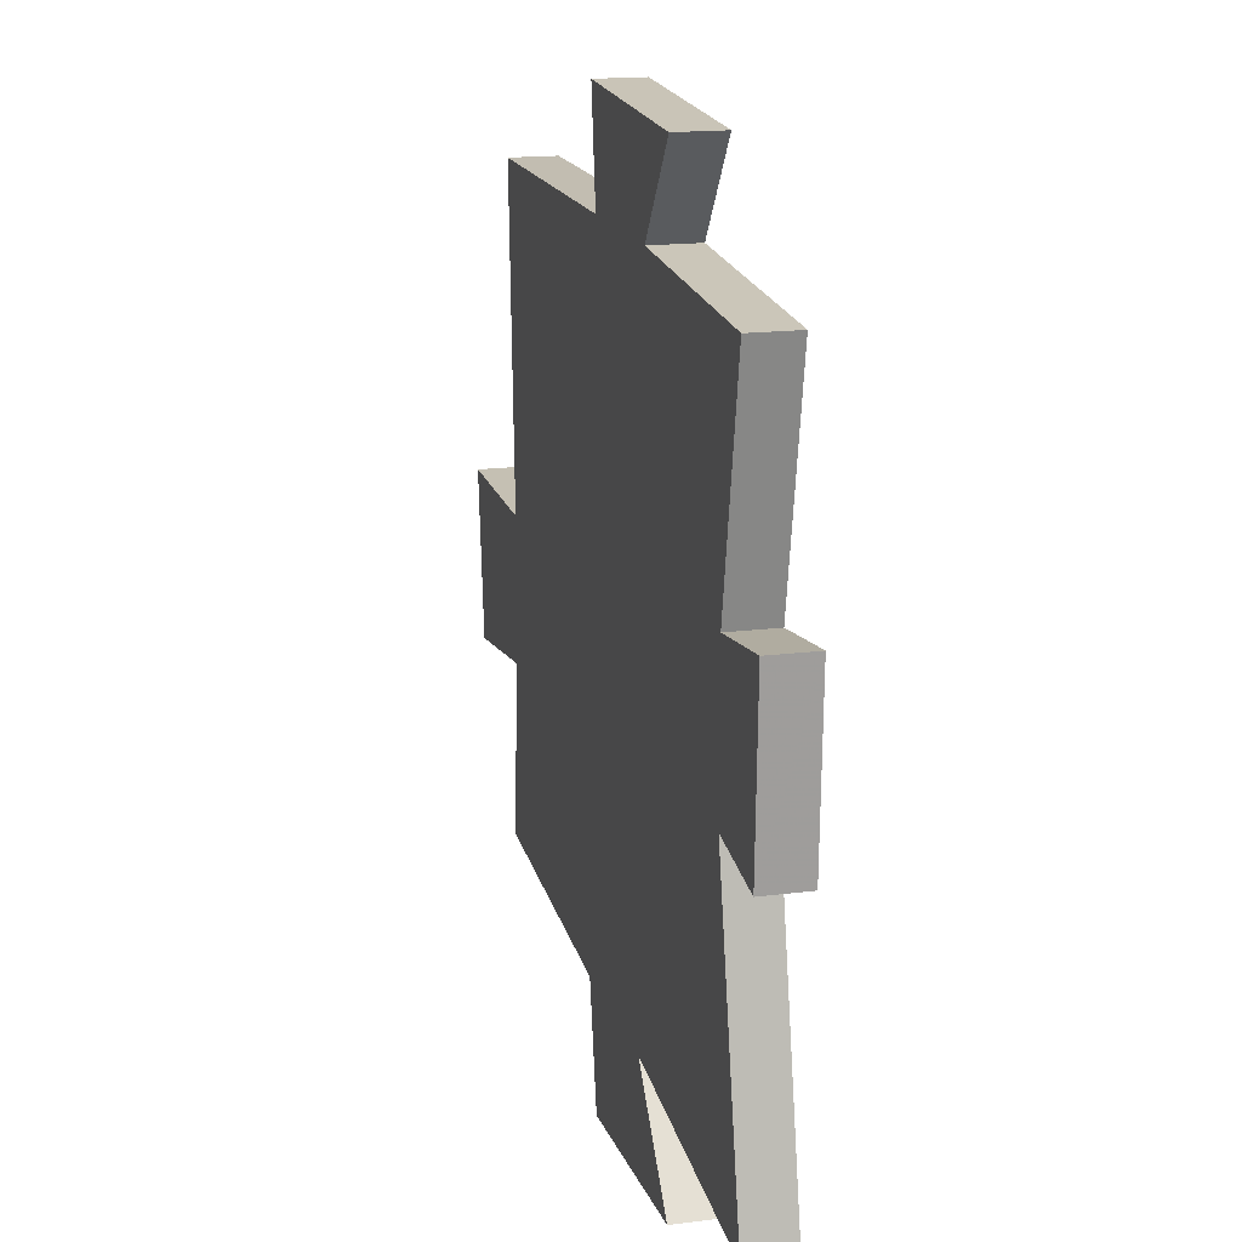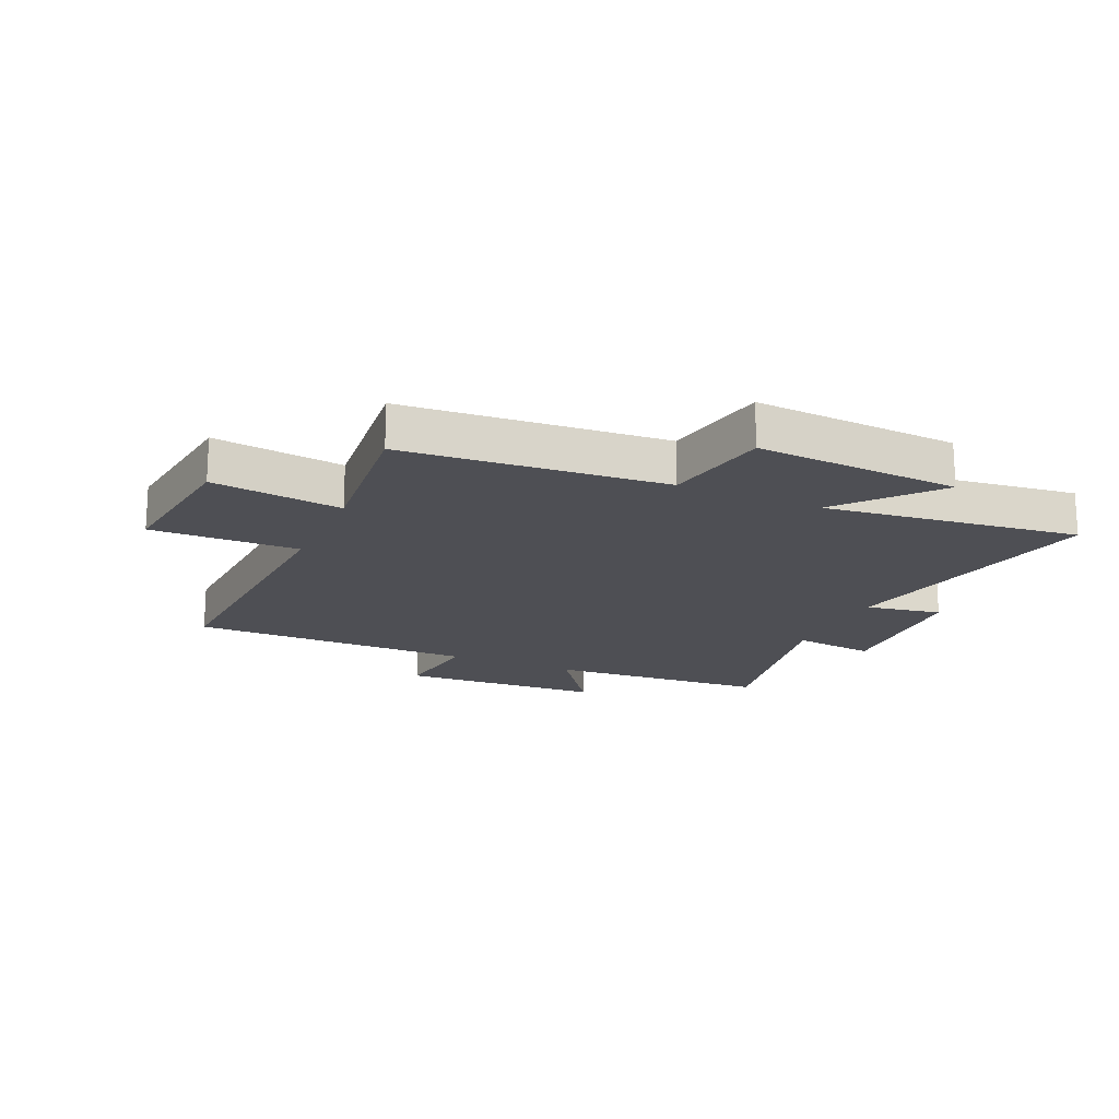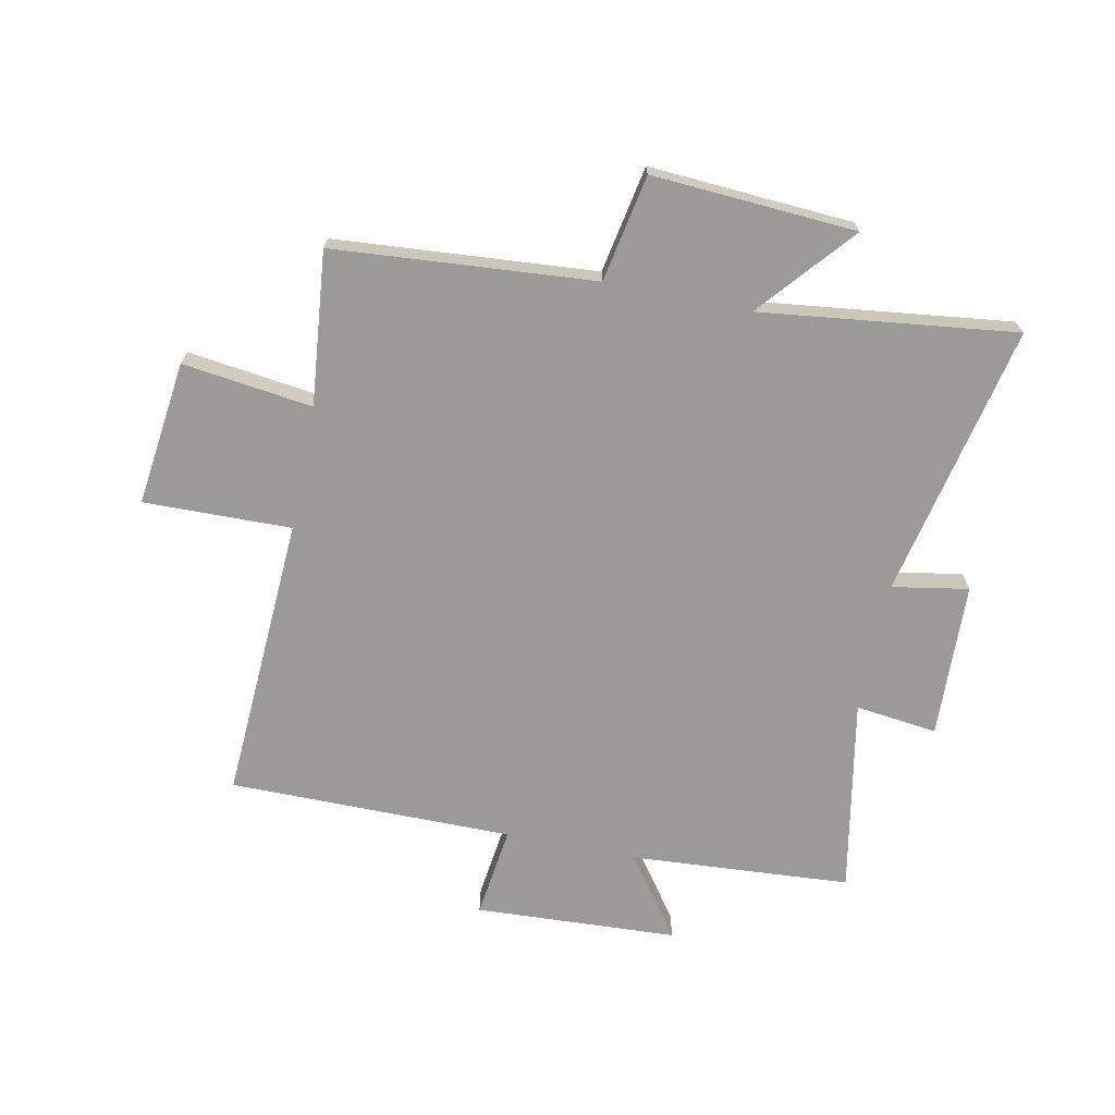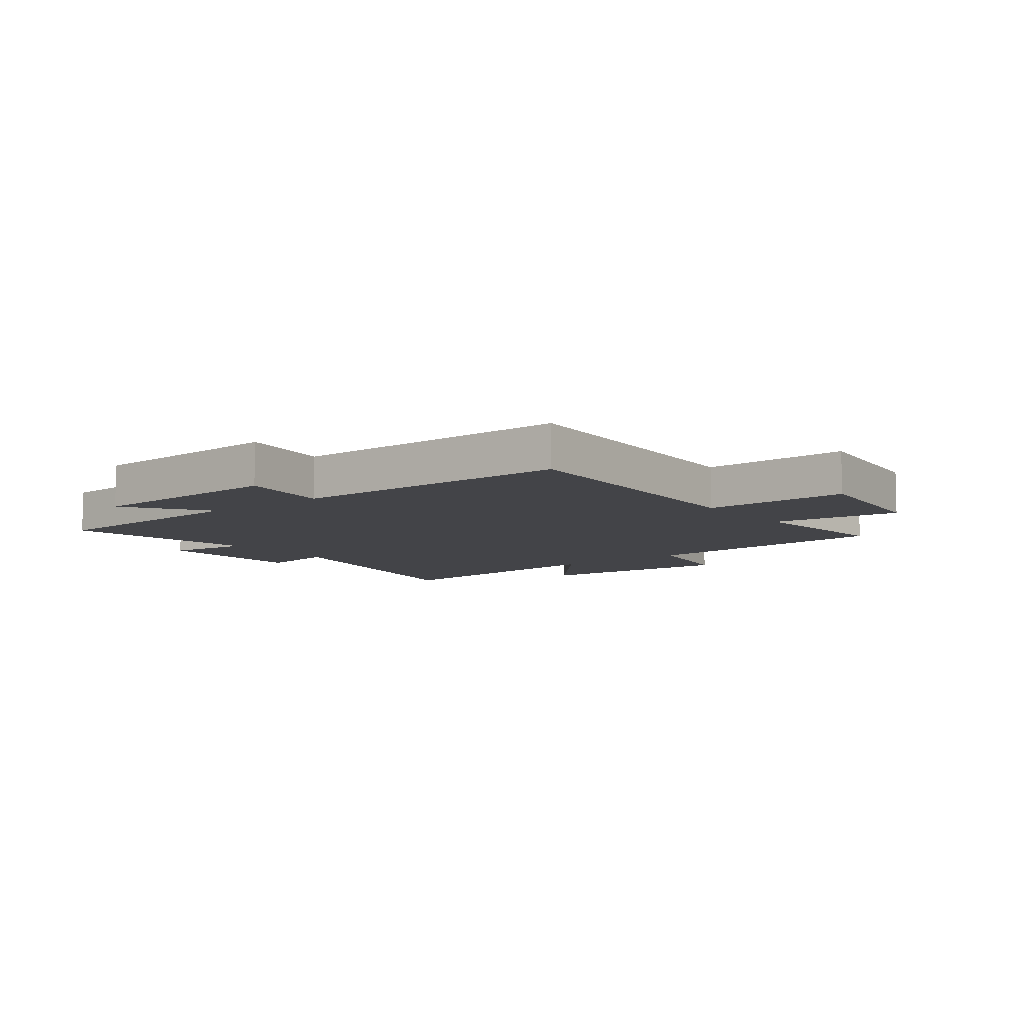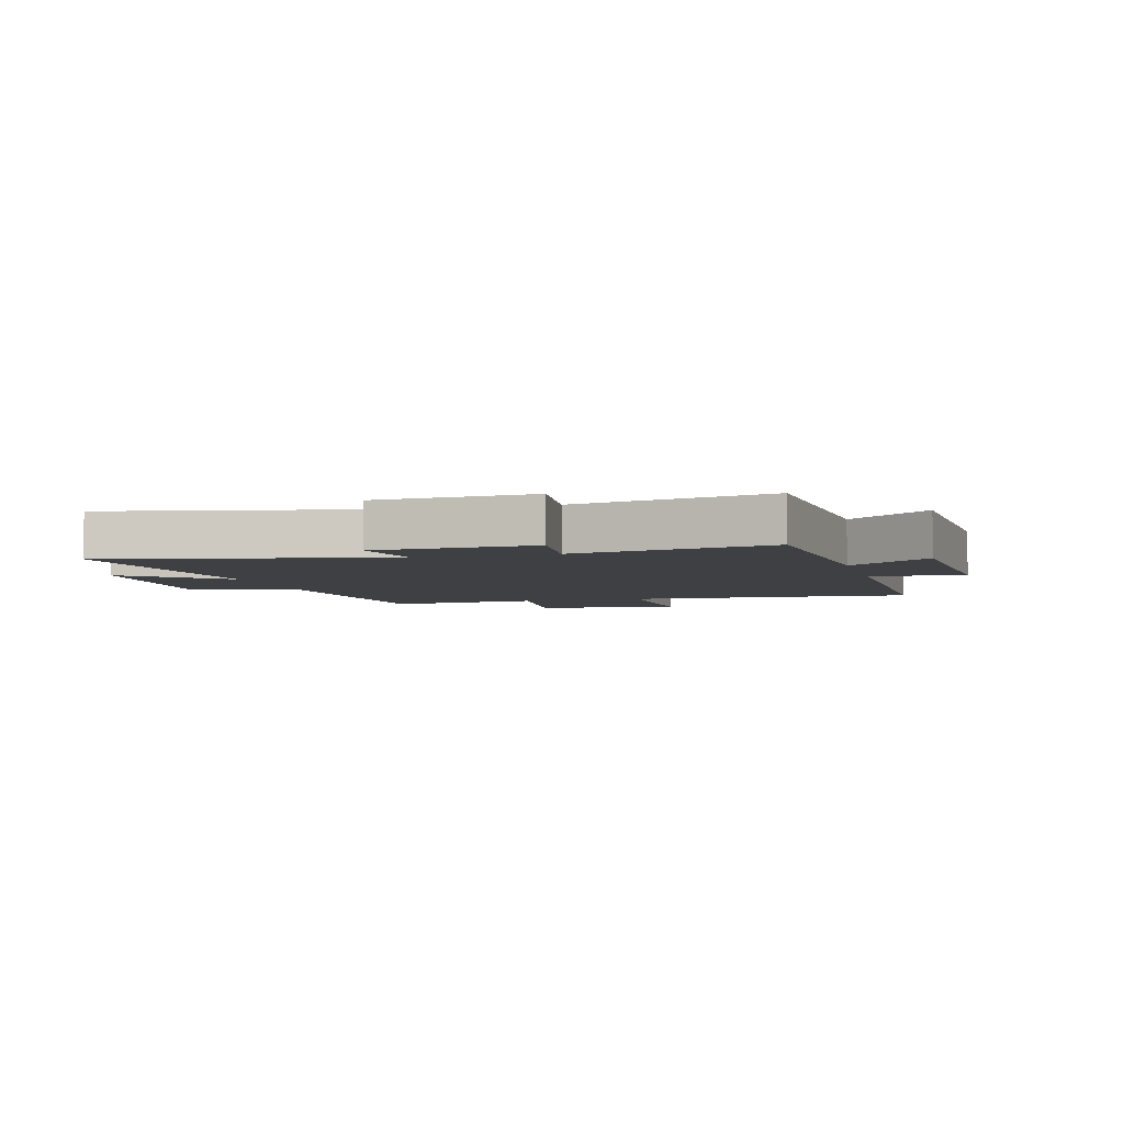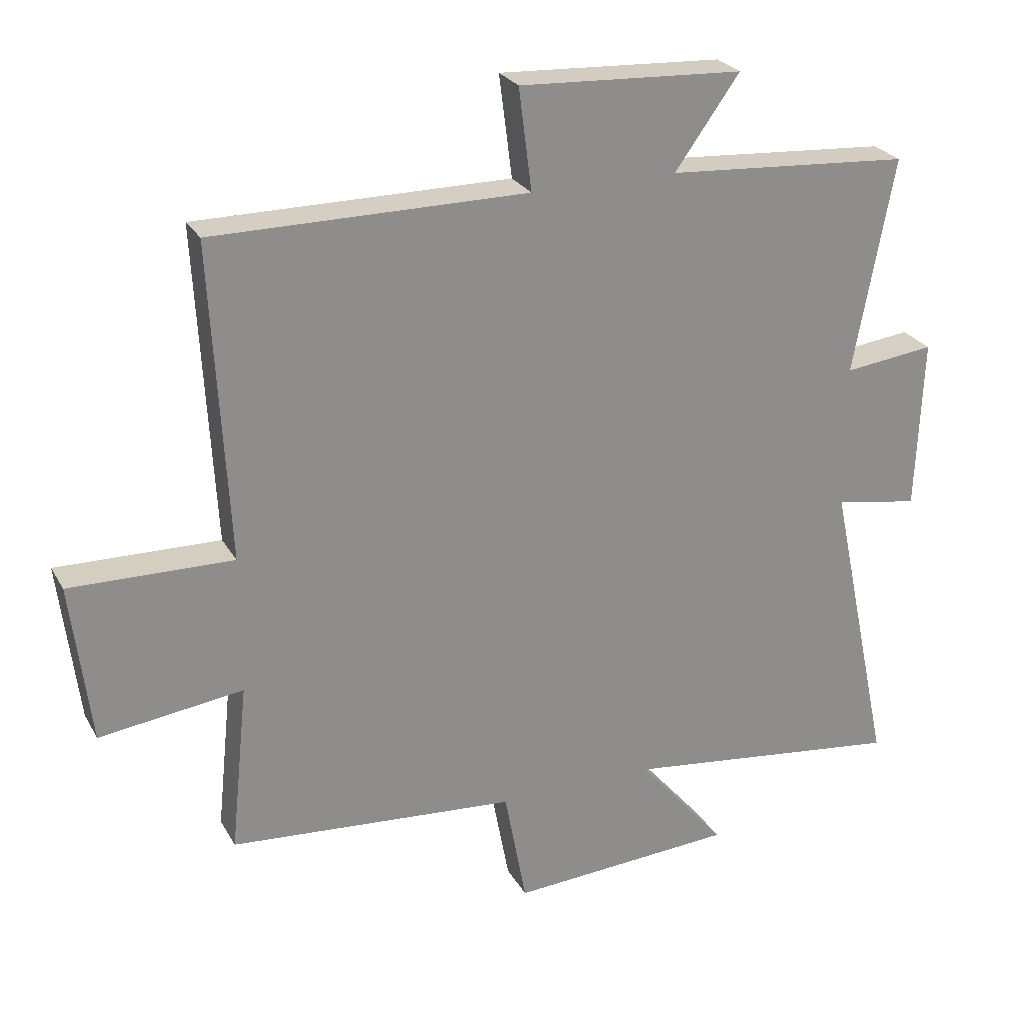
<metadata>
{"format":"obj","ext":"obj","renderer":"f3d","projection":"perspective","resolution":1024,"background":"white","views":[{"elev":16.9,"azim":-104.5,"up":"+Z"},{"elev":-18.3,"azim":156.1,"up":"+Y"},{"elev":-69.4,"azim":168.5,"up":"+Y"},{"elev":-8.2,"azim":37.7,"up":"+Y"},{"elev":-4.6,"azim":-74.5,"up":"+Y"},{"elev":25.6,"azim":156.7,"up":"+Z"}]}
</metadata>
<code>
v 0.527 0.07 -0.465
v 0.082 0.07 -0.5
v 0.048 0.07 -0.682
v -0.3 0.07 -0.66
v -0.164 0.07 -0.5
v -0.599 0.07 -0.553
v -0.5 0.07 -0.085
v -0.63 0.07 -0.108
v -0.64 0.07 0.158
v -0.5 0.07 0.141
v -0.562 0.07 0.474
v -0.185 0.07 0.5
v -0.285 0.07 0.639
v 0.061 0.07 0.657
v 0.041 0.07 0.5
v 0.526 0.07 0.5
v 0.5 0.07 0.011
v 0.752 0.07 0.016
v 0.722 0.07 -0.232
v 0.5 0.07 -0.203
v 0.527 0 -0.465
v 0.082 0 -0.5
v 0.048 0 -0.682
v -0.3 0 -0.66
v -0.164 0 -0.5
v -0.599 0 -0.553
v -0.5 0 -0.085
v -0.63 0 -0.108
v -0.64 0 0.158
v -0.5 0 0.141
v -0.562 0 0.474
v -0.185 0 0.5
v -0.285 0 0.639
v 0.061 0 0.657
v 0.041 0 0.5
v 0.526 0 0.5
v 0.5 0 0.011
v 0.752 0 0.016
v 0.722 0 -0.232
v 0.5 0 -0.203
f 17 18 19 20
f 15 16 17
f 15 17 20
f 12 13 14 15
f 20 1 2
f 15 20 2
f 12 15 2
f 11 12 2
f 10 11 2
f 7 8 9 10
f 5 6 7
f 10 2 3
f 7 10 3
f 5 7 3
f 3 4 5
f 40 39 38 37
f 37 36 35
f 40 37 35
f 35 34 33 32
f 22 21 40
f 22 40 35
f 22 35 32
f 22 32 31
f 22 31 30
f 30 29 28 27
f 27 26 25
f 23 22 30
f 23 30 27
f 23 27 25
f 25 24 23
f 1 21 22 2
f 2 22 23 3
f 3 23 24 4
f 4 24 25 5
f 5 25 26 6
f 6 26 27 7
f 7 27 28 8
f 8 28 29 9
f 9 29 30 10
f 10 30 31 11
f 11 31 32 12
f 12 32 33 13
f 13 33 34 14
f 14 34 35 15
f 15 35 36 16
f 16 36 37 17
f 17 37 38 18
f 18 38 39 19
f 19 39 40 20
f 20 40 21 1

</code>
